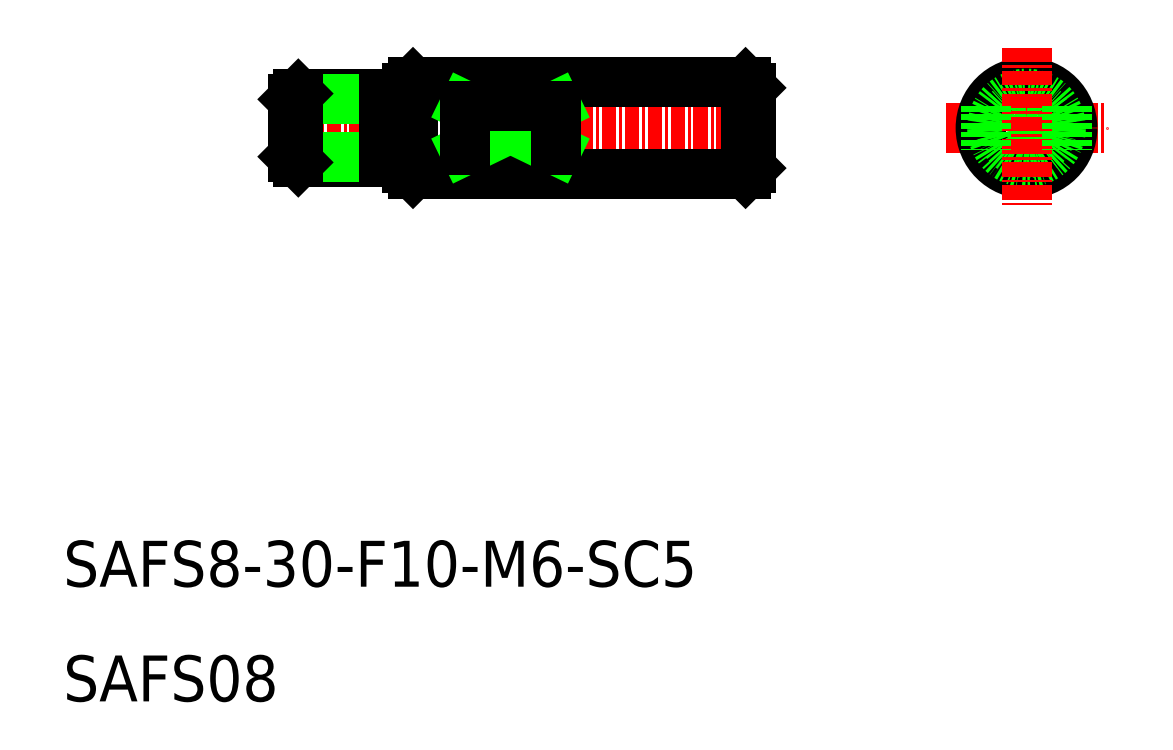
<metadata>
{"format":"dxf","ext":"dxf","renderer":"ezdxf+matplotlib","layout":"modelspace","background":"white","min_lineweight":24,"dpi":150}
</metadata>
<code>
0
SECTION
2
ENTITIES
0
LINE
8
CENTER
10
28.96
20
60
30
0
11
72
21
60
31
0
0
LINE
8
0
10
40.5
20
64
30
0
11
69.5
21
64
31
0
0
LINE
8
0
10
40.5
20
56
30
0
11
69.5
21
56
31
0
0
TEXT
8
0
10
10
20
20
30
0
40
4
1
SAFS8-30-F10-M6-SC5
0
TEXT
8
0
10
10
20
10
30
0
40
4
1
SAFS08
0
LINE
8
0
10
40
20
56.5
30
0
11
40
21
63.5
31
0
0
LINE
8
0
10
40.5
20
64
30
0
11
40.5
21
56
31
0
0
LINE
8
0
10
40
20
56.5
30
0
11
40.5
21
56
31
0
0
LINE
8
0
10
40.5
20
64
30
0
11
40
21
63.5
31
0
0
LINE
8
CENTER
10
87
20
60
30
0
11
101
21
60
31
0
0
CIRCLE
8
0
10
94
20
60
30
0
40
4
0
CIRCLE
8
0
10
94
20
60
30
0
40
3
0
CIRCLE
8
0
10
94
20
60
30
0
40
2.2
0
LINE
8
CENTER
10
94
20
67
30
0
11
94
21
53
31
0
0
LINE
8
0
10
70
20
63.5
30
0
11
70
21
56.5
31
0
0
LINE
8
0
10
69.5
20
64
30
0
11
69.5
21
56
31
0
0
LINE
8
0
10
69.5
20
56
30
0
11
70
21
56.5
31
0
0
LINE
8
0
10
69.5
20
64
30
0
11
70
21
63.5
31
0
0
LINE
8
0
10
70
20
62.75
30
0
11
70
21
62.75
31
0
0
LINE
8
0
10
30.5
20
57
30
0
11
38
21
57
31
0
0
LINE
8
0
10
30.5
20
63
30
0
11
38
21
63
31
0
0
LINE
8
0
10
30
20
62.5
30
0
11
38
21
62.5
31
0
0
LINE
8
0
10
30
20
57.5
30
0
11
38
21
57.5
31
0
0
LINE
8
0
10
30
20
57.5
30
0
11
30
21
62.5
31
0
0
LINE
8
0
10
30.5
20
57
30
0
11
30.5
21
63
31
0
0
LINE
8
0
10
30
20
57.5
30
0
11
30.5
21
57
31
0
0
LINE
8
0
10
30
20
62.5
30
0
11
30.5
21
63
31
0
0
LINE
8
0
10
38
20
63
30
0
11
38
21
57
31
0
0
LINE
8
0
10
38
20
57.8
30
0
11
40
21
57.8
31
0
0
LINE
8
0
10
38
20
62.2
30
0
11
40
21
62.2
31
0
0
LINE
8
0
10
53
20
58.06
30
0
11
45
21
58.06
31
0
0
LINE
8
0
10
45
20
58.06
30
0
11
53
21
61.94
31
0
0
LINE
8
0
10
45
20
61.94
30
0
11
53
21
58.06
31
0
0
LINE
8
0
10
53
20
61.94
30
0
11
45
21
61.94
31
0
0
LINE
8
0
10
45
20
61.94
30
0
11
45
21
58.06
31
0
0
LINE
8
0
10
53
20
58.06
30
0
11
53
21
61.94
31
0
0
LINE
8
0
10
90.5
20
61.94
30
0
11
90.5
21
58.06
31
0
0
LINE
8
0
10
97.5
20
61.94
30
0
11
97.5
21
58.06
31
0
0
ENDSEC
0
EOF

</code>
